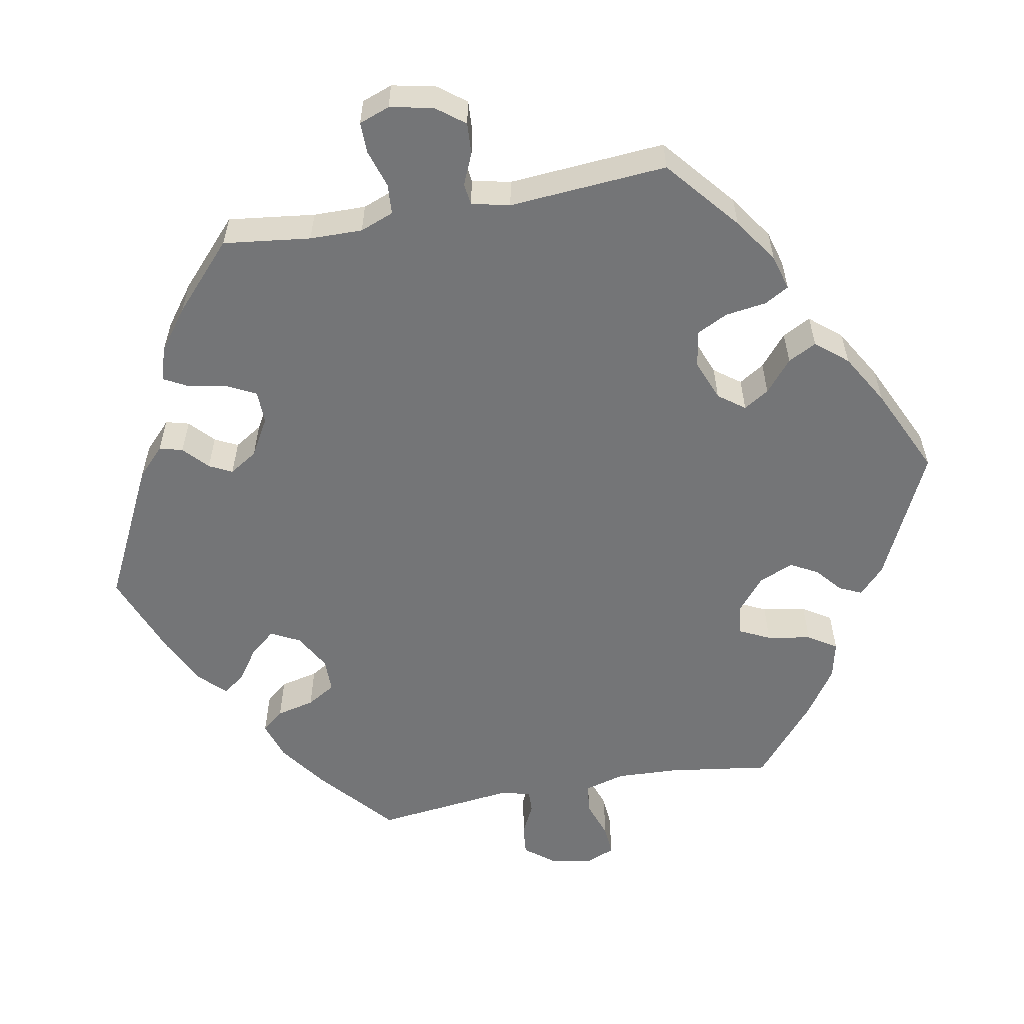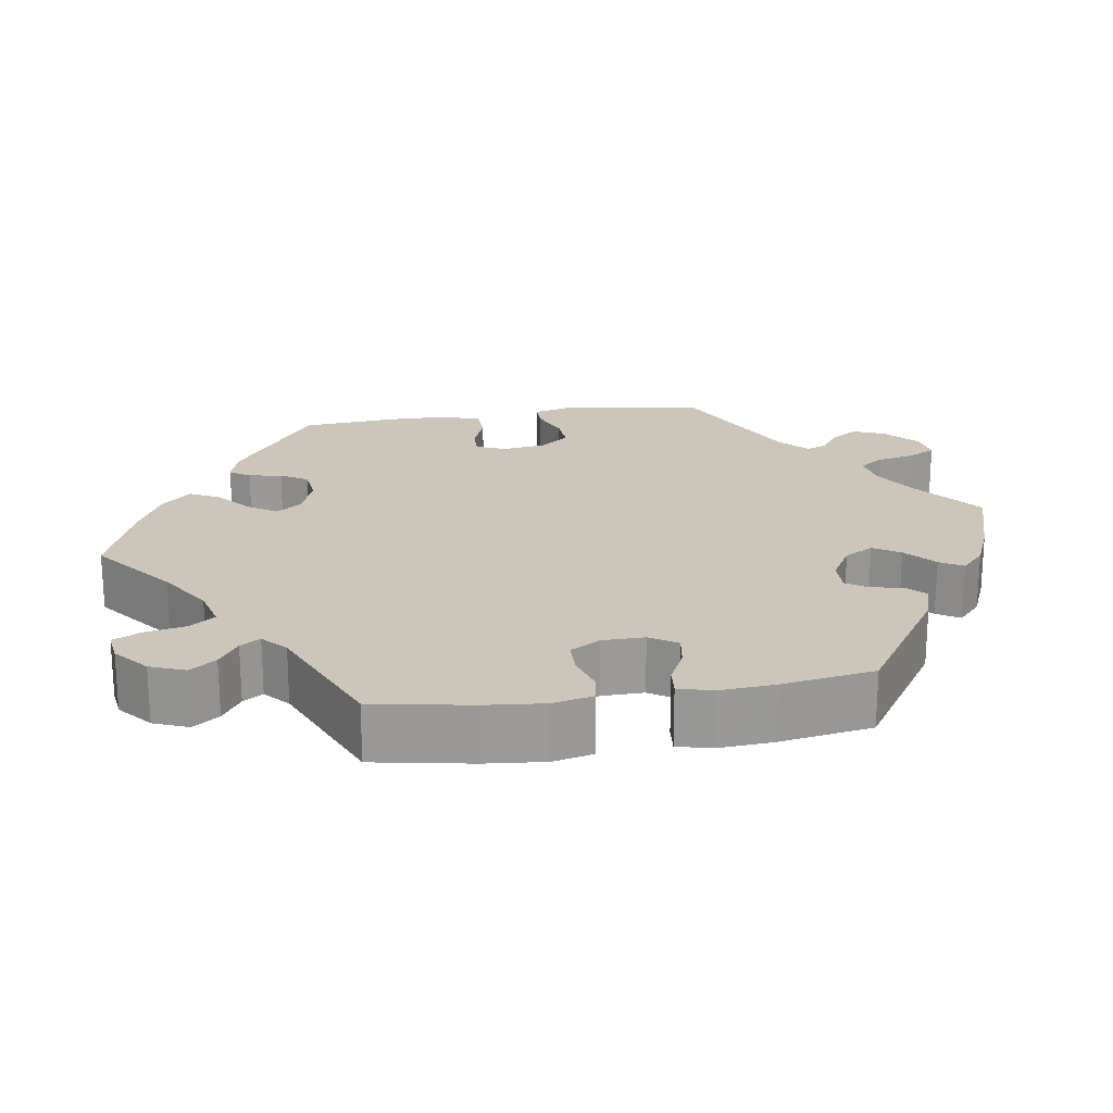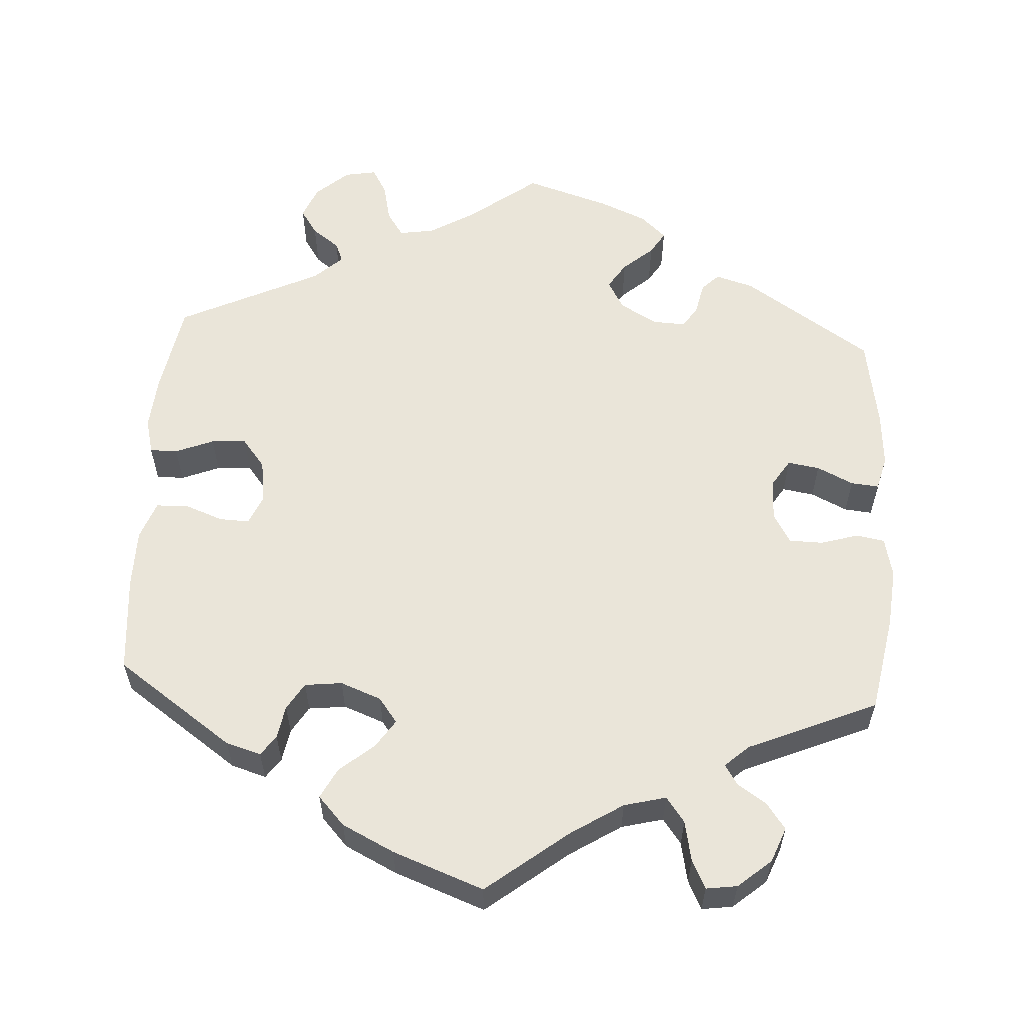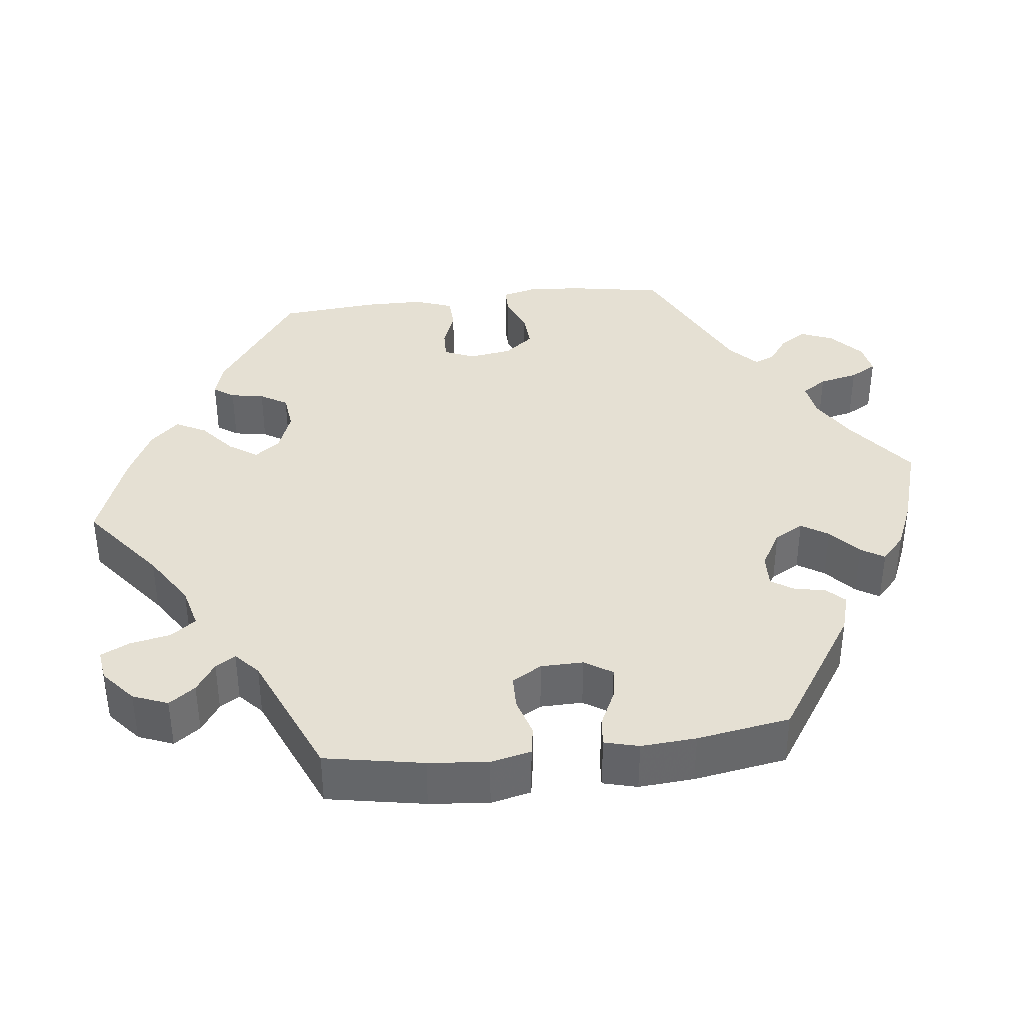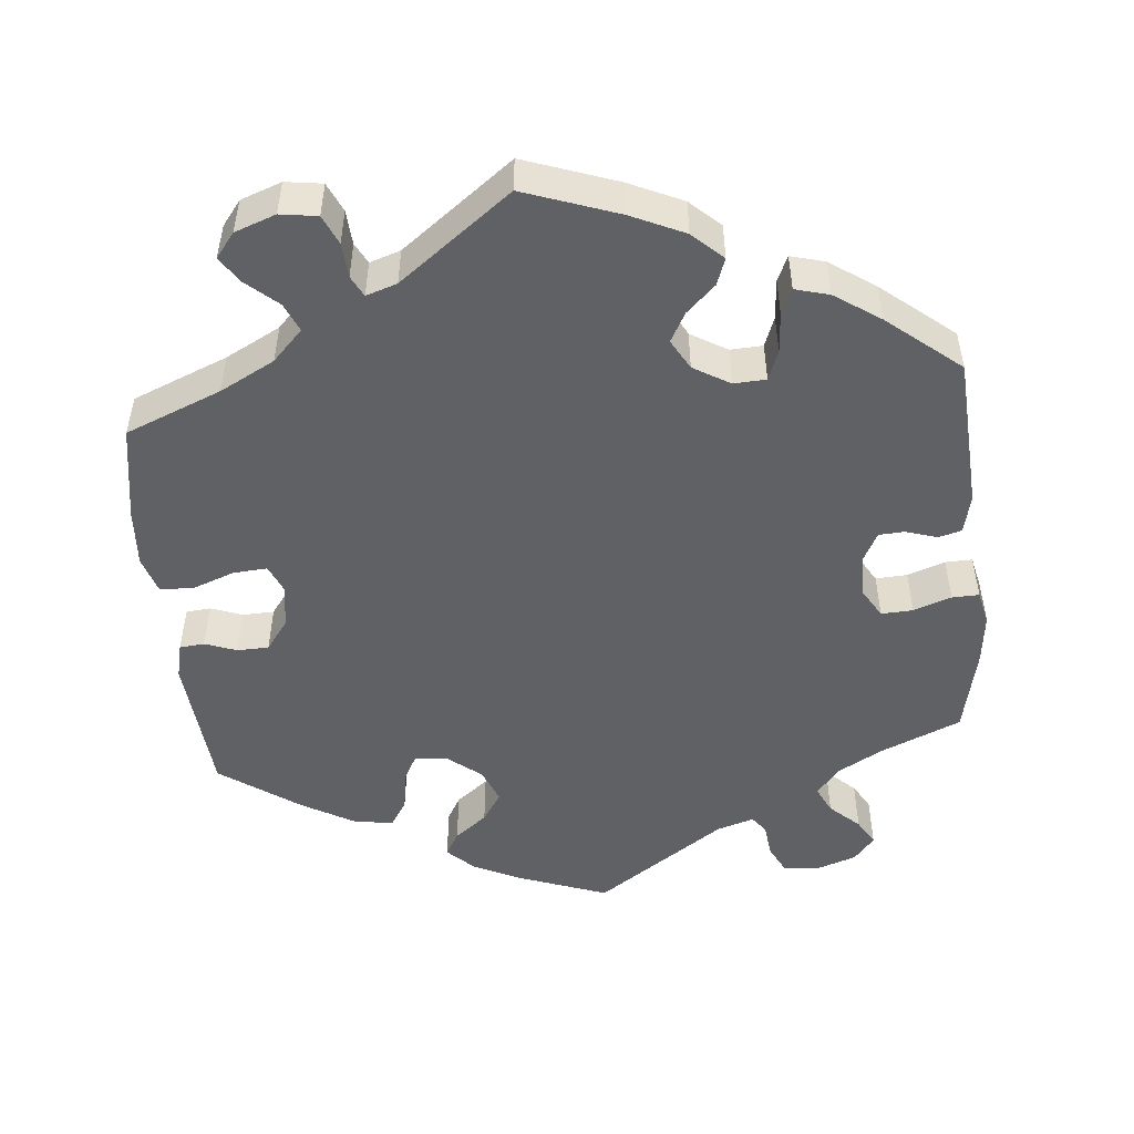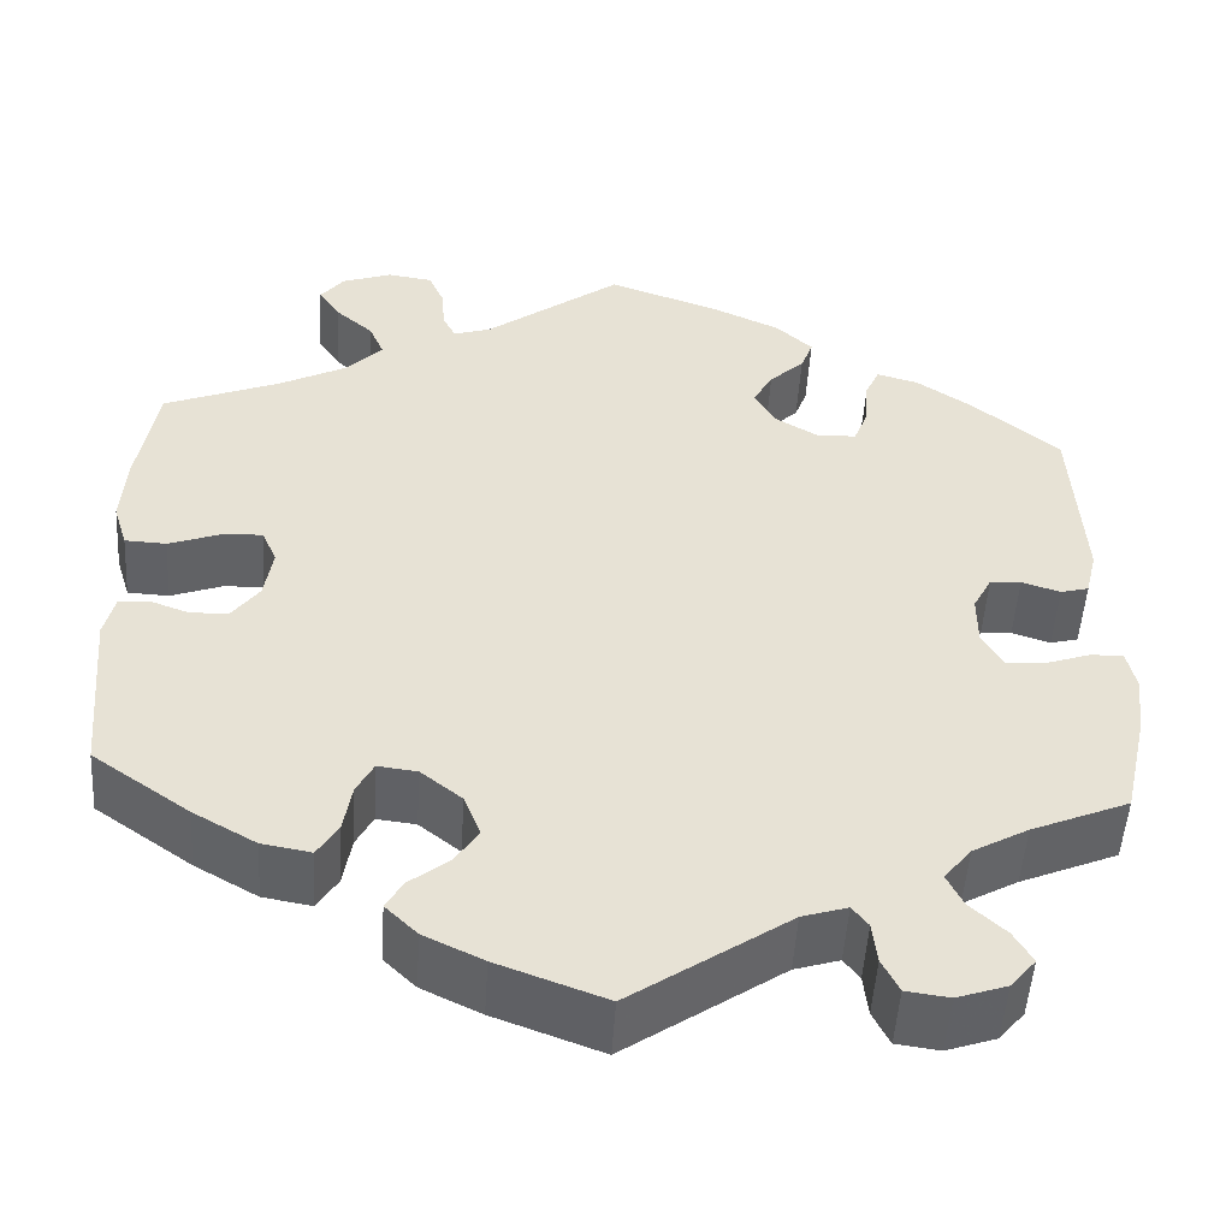
<metadata>
{"format":"obj","ext":"obj","renderer":"f3d","projection":"perspective","resolution":1024,"background":"white","views":[{"elev":-56.5,"azim":160.5,"up":"+Y"},{"elev":20.9,"azim":21.1,"up":"+Y"},{"elev":58.3,"azim":-56.6,"up":"+Y"},{"elev":37.9,"azim":23.2,"up":"+Y"},{"elev":-50.0,"azim":5.5,"up":"+Y"},{"elev":-50.5,"azim":-3.6,"up":"+Z"}]}
</metadata>
<code>
v -0.114 0.07 -0.536
v -0.177 0.07 -0.506
v -0.211 0.07 -0.473
v -0.193 0.07 -0.442
v -0.151 0.07 -0.409
v -0.126 0.07 -0.371
v -0.144 0.07 -0.326
v -0.188 0.07 -0.291
v -0.23 0.07 -0.286
v -0.248 0.07 -0.32
v -0.257 0.07 -0.373
v -0.279 0.07 -0.408
v -0.331 0.07 -0.399
v -0.398 0.07 -0.361
v -0.501 0.07 -0.289
v -0.517 0.07 -0.104
v -0.506 0.07 -0.058
v -0.474 0.07 -0.055
v -0.433 0.07 -0.07
v -0.392 0.07 -0.069
v -0.363 0.07 -0.03
v -0.354 0.07 0.026
v -0.37 0.07 0.063
v -0.414 0.07 0.06
v -0.468 0.07 0.04
v -0.512 0.07 0.042
v -0.527 0.07 0.09
v -0.522 0.07 0.165
v -0.501 0.07 0.289
v -0.377 0.07 0.339
v -0.306 0.07 0.376
v -0.267 0.07 0.416
v -0.283 0.07 0.453
v -0.323 0.07 0.488
v -0.346 0.07 0.522
v -0.321 0.07 0.554
v -0.268 0.07 0.573
v -0.22 0.07 0.566
v -0.203 0.07 0.528
v -0.2 0.07 0.483
v -0.186 0.07 0.456
v -0.146 0.07 0.469
v -0.001 0.07 0.578
v 0.12 0.07 0.535
v 0.19 0.07 0.503
v 0.229 0.07 0.467
v 0.216 0.07 0.432
v 0.179 0.07 0.397
v 0.158 0.07 0.359
v 0.18 0.07 0.32
v 0.227 0.07 0.292
v 0.269 0.07 0.294
v 0.284 0.07 0.333
v 0.288 0.07 0.385
v 0.303 0.07 0.418
v 0.347 0.07 0.406
v 0.406 0.07 0.366
v 0.5 0.07 0.289
v 0.512 0.07 0.091
v 0.5 0.07 0.041
v 0.47 0.07 0.033
v 0.429 0.07 0.046
v 0.396 0.07 0.044
v 0.376 0.07 0.006
v 0.376 0.07 -0.05
v 0.398 0.07 -0.087
v 0.439 0.07 -0.085
v 0.488 0.07 -0.068
v 0.523 0.07 -0.067
v 0.533 0.07 -0.111
v 0.525 0.07 -0.177
v 0.5 0.07 -0.289
v 0.396 0.07 -0.333
v 0.337 0.07 -0.366
v 0.308 0.07 -0.402
v 0.325 0.07 -0.437
v 0.363 0.07 -0.472
v 0.383 0.07 -0.506
v 0.356 0.07 -0.538
v 0.303 0.07 -0.556
v 0.257 0.07 -0.55
v 0.239 0.07 -0.514
v 0.234 0.07 -0.47
v 0.217 0.07 -0.448
v 0.169 0.07 -0.463
v 0.001 0.07 -0.578
v -0.114 0 -0.536
v -0.177 0 -0.506
v -0.211 0 -0.473
v -0.193 0 -0.442
v -0.151 0 -0.409
v -0.126 0 -0.371
v -0.144 0 -0.326
v -0.188 0 -0.291
v -0.23 0 -0.286
v -0.248 0 -0.32
v -0.257 0 -0.373
v -0.279 0 -0.408
v -0.331 0 -0.399
v -0.398 0 -0.361
v -0.501 0 -0.289
v -0.517 0 -0.104
v -0.506 0 -0.058
v -0.474 0 -0.055
v -0.433 0 -0.07
v -0.392 0 -0.069
v -0.363 0 -0.03
v -0.354 0 0.026
v -0.37 0 0.063
v -0.414 0 0.06
v -0.468 0 0.04
v -0.512 0 0.042
v -0.527 0 0.09
v -0.522 0 0.165
v -0.501 0 0.289
v -0.377 0 0.339
v -0.306 0 0.376
v -0.267 0 0.416
v -0.283 0 0.453
v -0.323 0 0.488
v -0.346 0 0.522
v -0.321 0 0.554
v -0.268 0 0.573
v -0.22 0 0.566
v -0.203 0 0.528
v -0.2 0 0.483
v -0.186 0 0.456
v -0.146 0 0.469
v -0.001 0 0.578
v 0.12 0 0.535
v 0.19 0 0.503
v 0.229 0 0.467
v 0.216 0 0.432
v 0.179 0 0.397
v 0.158 0 0.359
v 0.18 0 0.32
v 0.227 0 0.292
v 0.269 0 0.294
v 0.284 0 0.333
v 0.288 0 0.385
v 0.303 0 0.418
v 0.347 0 0.406
v 0.406 0 0.366
v 0.5 0 0.289
v 0.512 0 0.091
v 0.5 0 0.041
v 0.47 0 0.033
v 0.429 0 0.046
v 0.396 0 0.044
v 0.376 0 0.006
v 0.376 0 -0.05
v 0.398 0 -0.087
v 0.439 0 -0.085
v 0.488 0 -0.068
v 0.523 0 -0.067
v 0.533 0 -0.111
v 0.525 0 -0.177
v 0.5 0 -0.289
v 0.396 0 -0.333
v 0.337 0 -0.366
v 0.308 0 -0.402
v 0.325 0 -0.437
v 0.363 0 -0.472
v 0.383 0 -0.506
v 0.356 0 -0.538
v 0.303 0 -0.556
v 0.257 0 -0.55
v 0.239 0 -0.514
v 0.234 0 -0.47
v 0.217 0 -0.448
v 0.169 0 -0.463
v 0.001 0 -0.578
f 85 86 1 2
f 84 85 2 3
f 80 81 82 83
f 80 83 84
f 79 80 84
f 76 77 78 79
f 75 76 79 84
f 74 75 84 3
f 70 71 72 73
f 67 68 69 70
f 66 67 70 73
f 65 66 73 74
f 59 60 61 62
f 59 62 63
f 58 59 63
f 57 58 63 64
f 53 54 55 56
f 52 53 56 57
f 45 46 47 48
f 45 48 49
f 42 43 44 45
f 41 42 45 49
f 37 38 39 40
f 37 40 41
f 36 37 41
f 33 34 35 36
f 32 33 36 41
f 31 32 41 49
f 27 28 29 30
f 24 25 26 27
f 23 24 27 30
f 22 23 30 31
f 16 17 18 19
f 16 19 20
f 15 16 20
f 14 15 20 21
f 10 11 12 13
f 9 10 13 14
f 74 3 4 5
f 64 65 74 5
f 52 57 64
f 51 52 64
f 50 51 64
f 22 31 49 50
f 9 14 21 22
f 8 9 22 50
f 7 8 50 64
f 64 5 6
f 6 7 64
f 88 87 172 171
f 89 88 171 170
f 169 168 167 166
f 170 169 166
f 170 166 165
f 165 164 163 162
f 170 165 162 161
f 89 170 161 160
f 159 158 157 156
f 156 155 154 153
f 159 156 153 152
f 160 159 152 151
f 148 147 146 145
f 149 148 145
f 149 145 144
f 150 149 144 143
f 142 141 140 139
f 143 142 139 138
f 134 133 132 131
f 135 134 131
f 131 130 129 128
f 135 131 128 127
f 126 125 124 123
f 127 126 123
f 127 123 122
f 122 121 120 119
f 127 122 119 118
f 135 127 118 117
f 116 115 114 113
f 113 112 111 110
f 116 113 110 109
f 117 116 109 108
f 105 104 103 102
f 106 105 102
f 106 102 101
f 107 106 101 100
f 99 98 97 96
f 100 99 96 95
f 91 90 89 160
f 91 160 151 150
f 150 143 138
f 150 138 137
f 150 137 136
f 136 135 117 108
f 108 107 100 95
f 136 108 95 94
f 150 136 94 93
f 92 91 150
f 150 93 92
f 1 87 88 2
f 2 88 89 3
f 3 89 90 4
f 4 90 91 5
f 5 91 92 6
f 6 92 93 7
f 7 93 94 8
f 8 94 95 9
f 9 95 96 10
f 10 96 97 11
f 11 97 98 12
f 12 98 99 13
f 13 99 100 14
f 14 100 101 15
f 15 101 102 16
f 16 102 103 17
f 17 103 104 18
f 18 104 105 19
f 19 105 106 20
f 20 106 107 21
f 21 107 108 22
f 22 108 109 23
f 23 109 110 24
f 24 110 111 25
f 25 111 112 26
f 26 112 113 27
f 27 113 114 28
f 28 114 115 29
f 29 115 116 30
f 30 116 117 31
f 31 117 118 32
f 32 118 119 33
f 33 119 120 34
f 34 120 121 35
f 35 121 122 36
f 36 122 123 37
f 37 123 124 38
f 38 124 125 39
f 39 125 126 40
f 40 126 127 41
f 41 127 128 42
f 42 128 129 43
f 43 129 130 44
f 44 130 131 45
f 45 131 132 46
f 46 132 133 47
f 47 133 134 48
f 48 134 135 49
f 49 135 136 50
f 50 136 137 51
f 51 137 138 52
f 52 138 139 53
f 53 139 140 54
f 54 140 141 55
f 55 141 142 56
f 56 142 143 57
f 57 143 144 58
f 58 144 145 59
f 59 145 146 60
f 60 146 147 61
f 61 147 148 62
f 62 148 149 63
f 63 149 150 64
f 64 150 151 65
f 65 151 152 66
f 66 152 153 67
f 67 153 154 68
f 68 154 155 69
f 69 155 156 70
f 70 156 157 71
f 71 157 158 72
f 72 158 159 73
f 73 159 160 74
f 74 160 161 75
f 75 161 162 76
f 76 162 163 77
f 77 163 164 78
f 78 164 165 79
f 79 165 166 80
f 80 166 167 81
f 81 167 168 82
f 82 168 169 83
f 83 169 170 84
f 84 170 171 85
f 85 171 172 86
f 86 172 87 1

</code>
